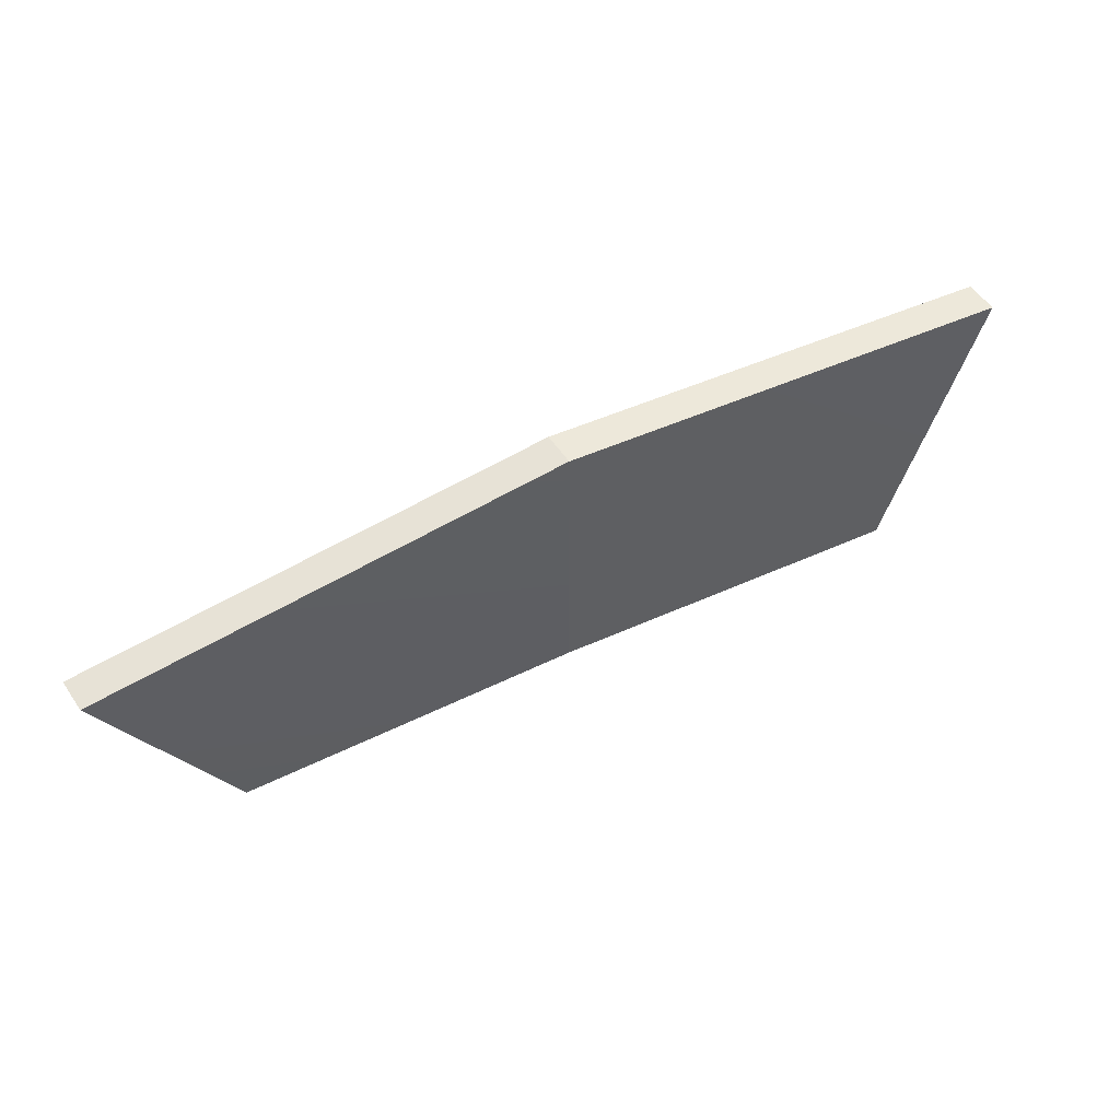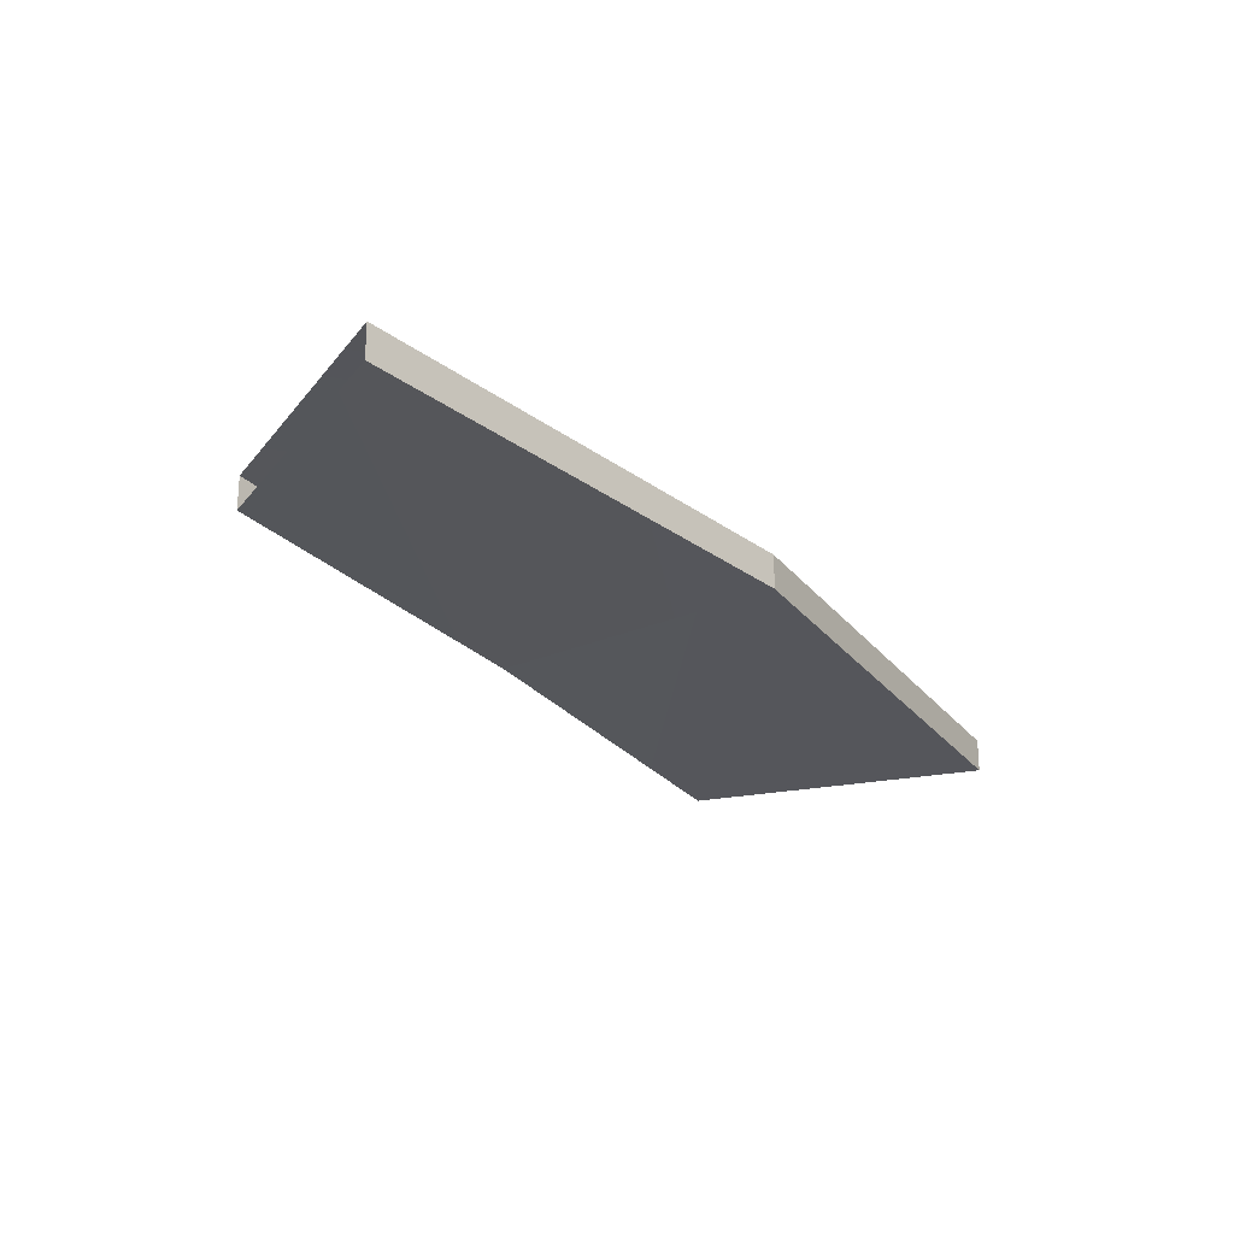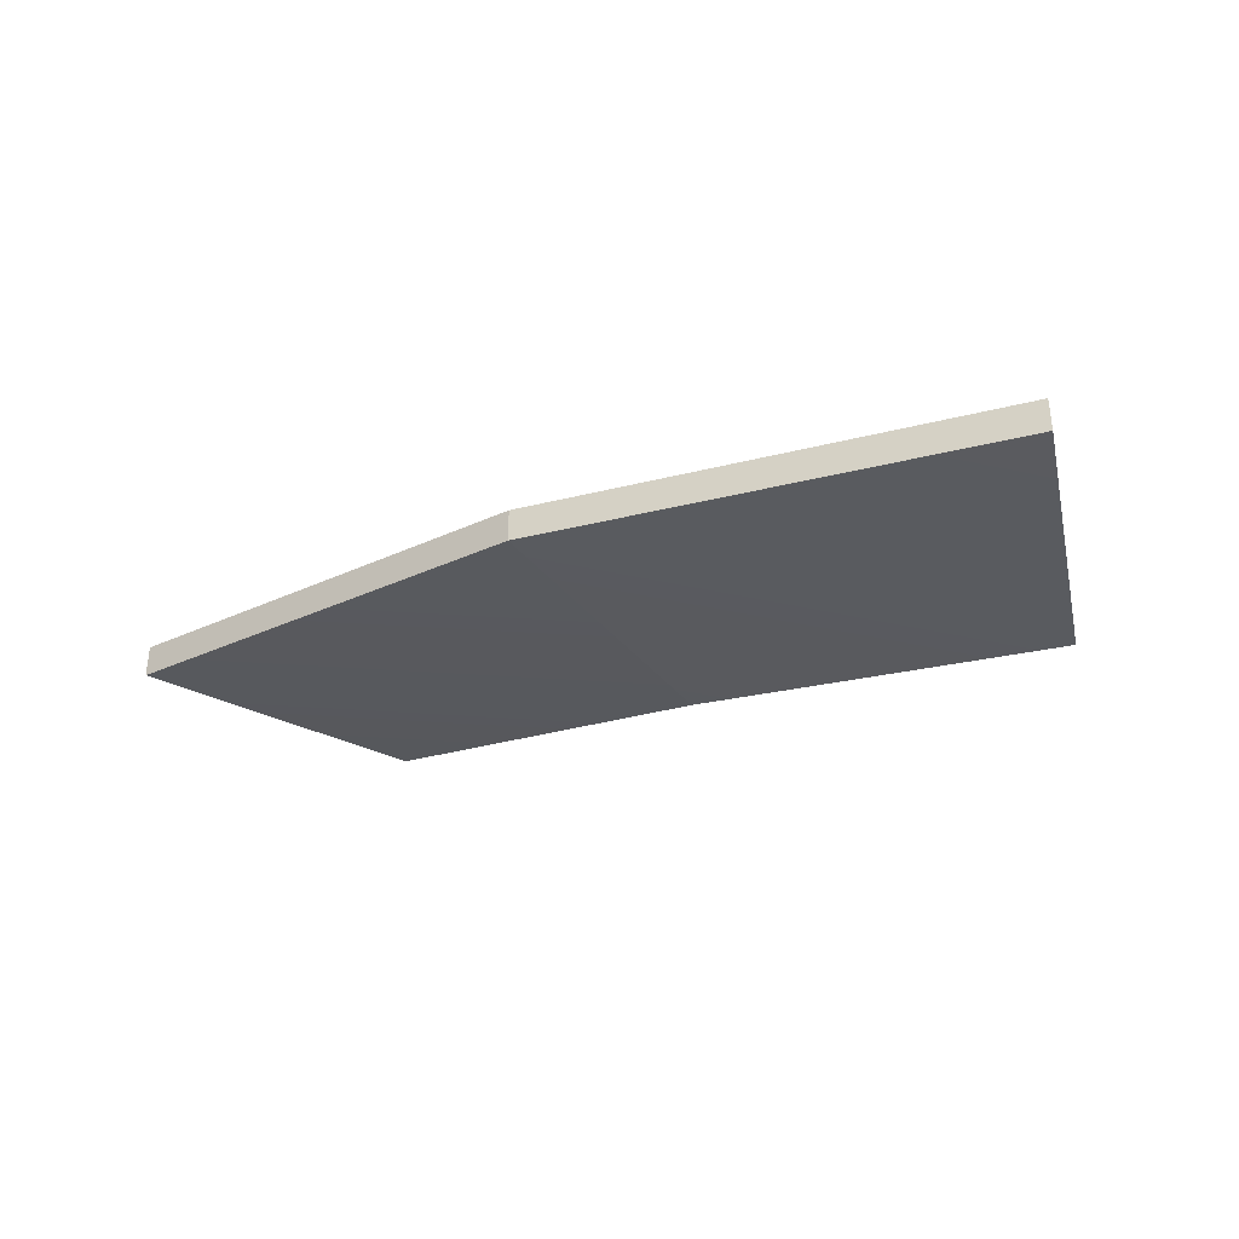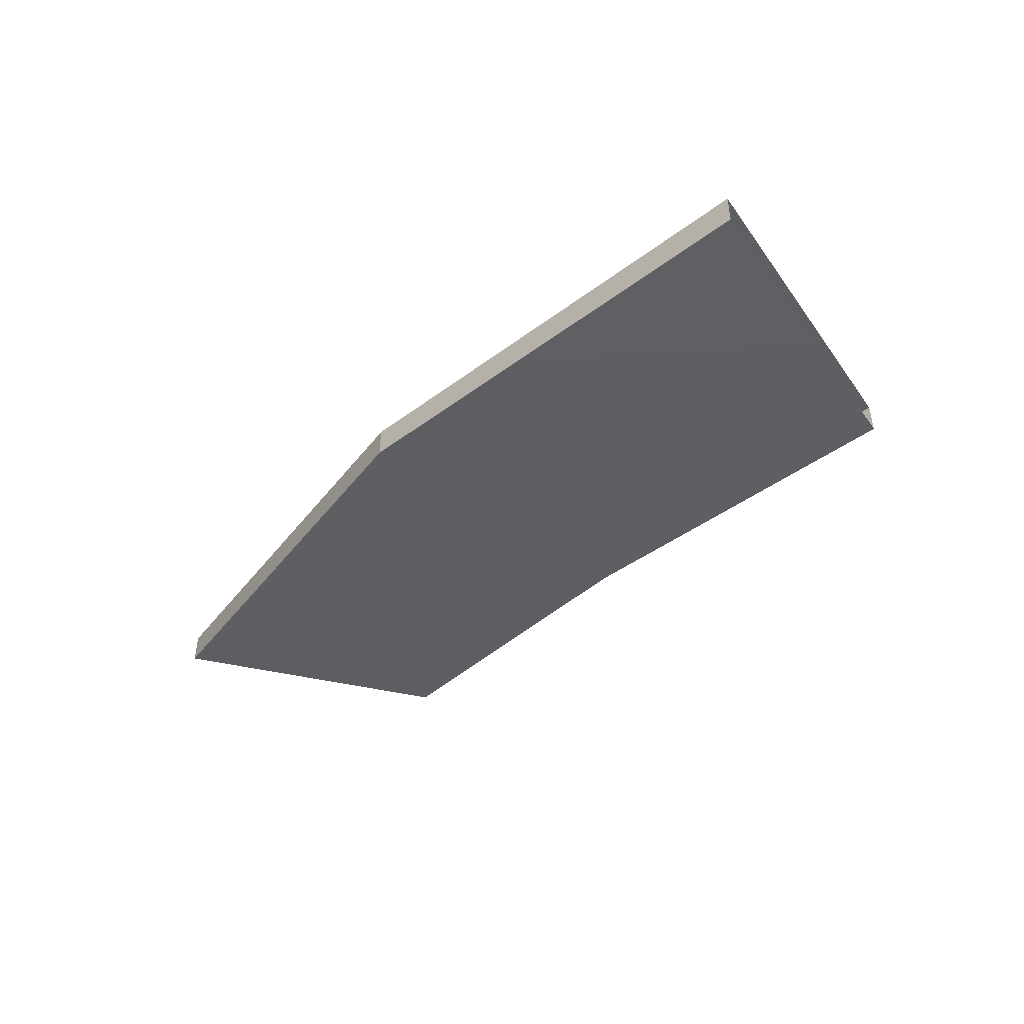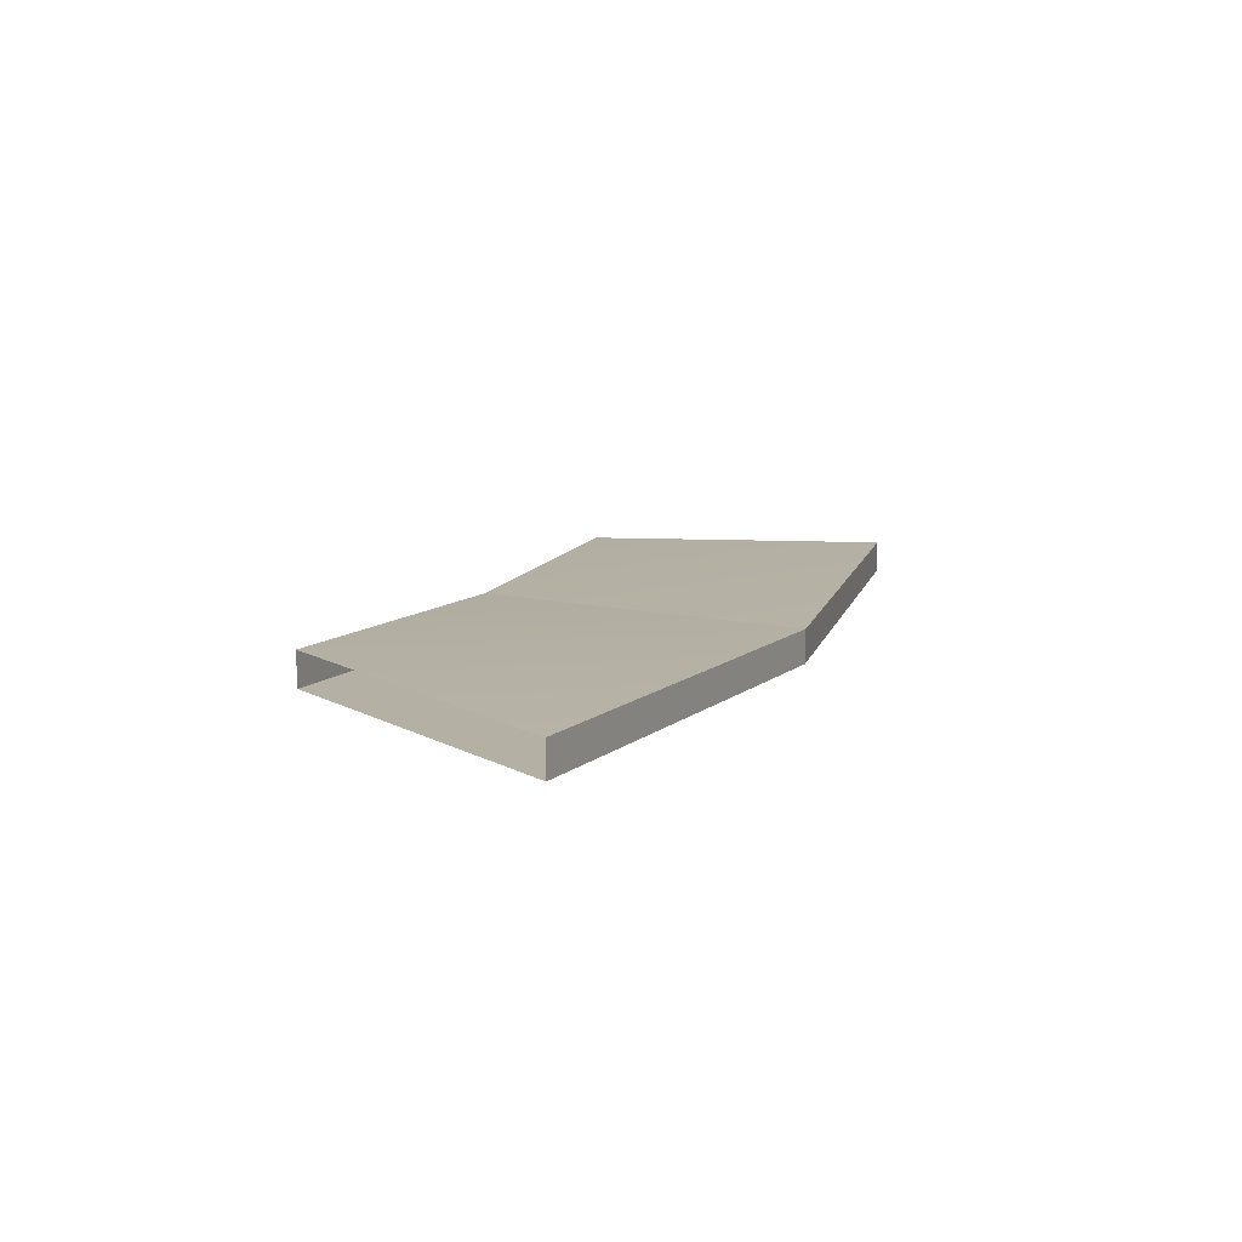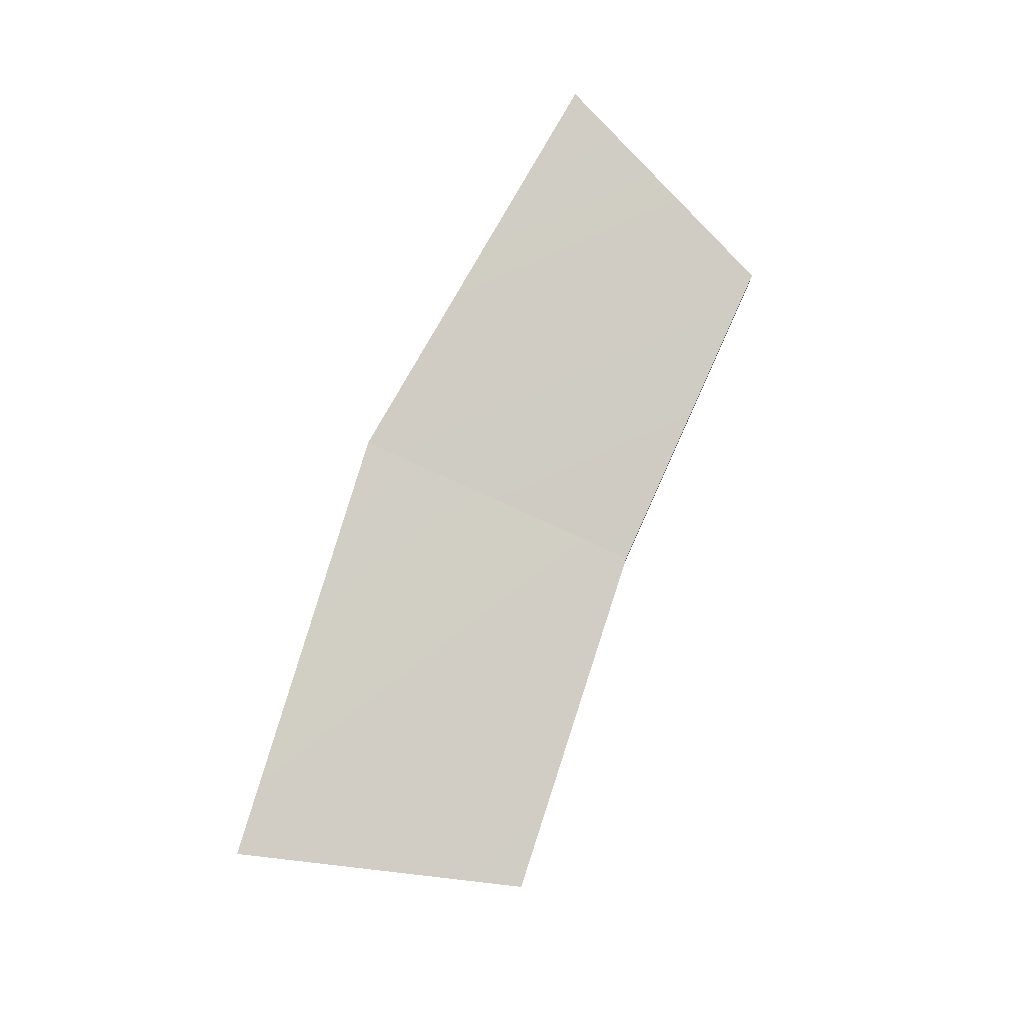
<metadata>
{"format":"obj","ext":"obj","renderer":"f3d","projection":"perspective","resolution":1024,"background":"white","views":[{"elev":55.5,"azim":-33.9,"up":"+Z"},{"elev":-22.2,"azim":-51.7,"up":"+Y"},{"elev":-34.0,"azim":31.4,"up":"+Y"},{"elev":-44.9,"azim":51.1,"up":"+Y"},{"elev":16.1,"azim":-68.0,"up":"+Y"},{"elev":78.1,"azim":114.4,"up":"+Y"}]}
</metadata>
<code>
o Bay View Beltway 22
g Bay View Beltway 22
v -196.5 36.07 399.6
v -206.5 36.07 422.2
v -167.5 32.59 399.6
v -167.7 32.59 426.2
v -196.5 38.82 399.6
v -167.5 35.34 399.6
v -206.5 38.82 422.2
v -167.7 35.34 426.2
v -136.3 29.69 396.1
v -128.3 29.69 421
v -136.3 32.44 396.1
v -128.3 32.44 421
g Bay View Beltway 22
f 3 4 2 1
f 6 3 1 5
f 4 8 7 2
f 8 6 5 7
f 9 10 4 3
f 11 9 3 6
f 10 12 8 4
f 12 11 6 8

</code>
